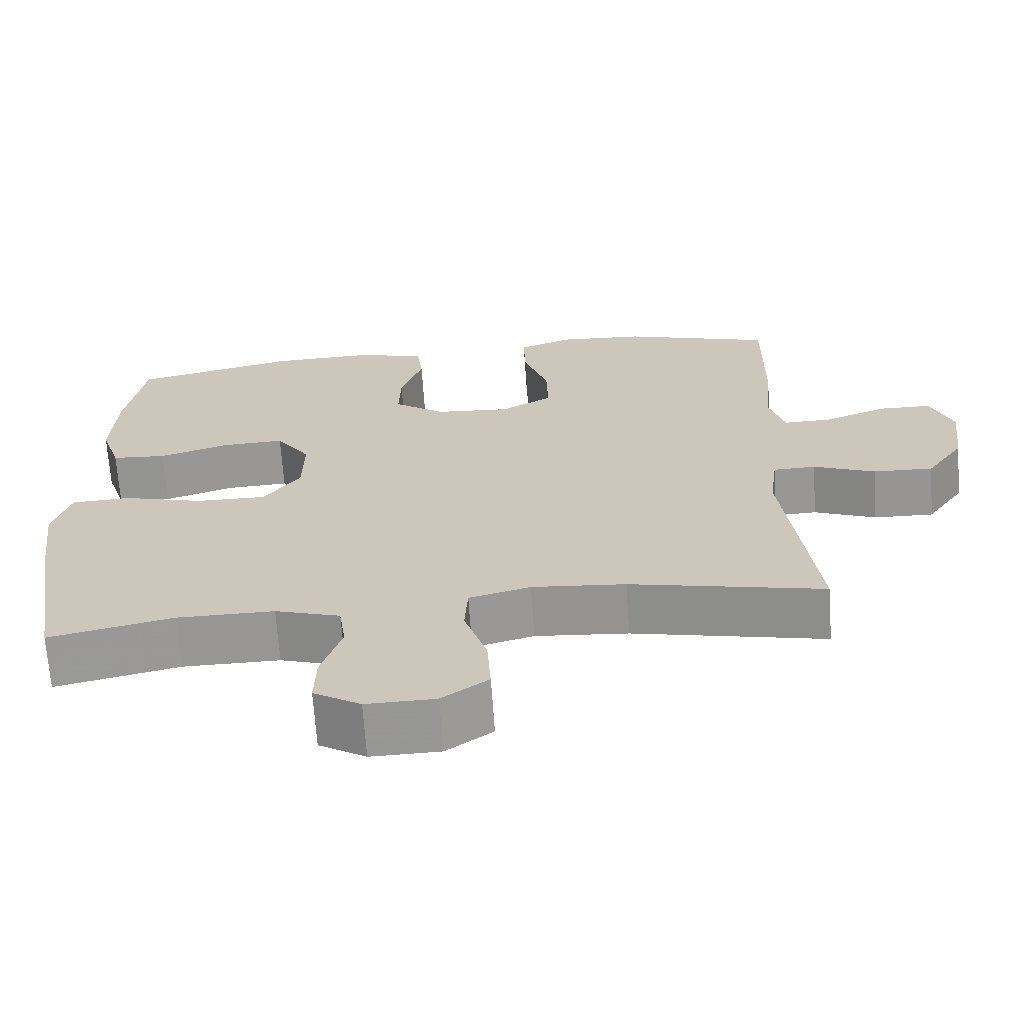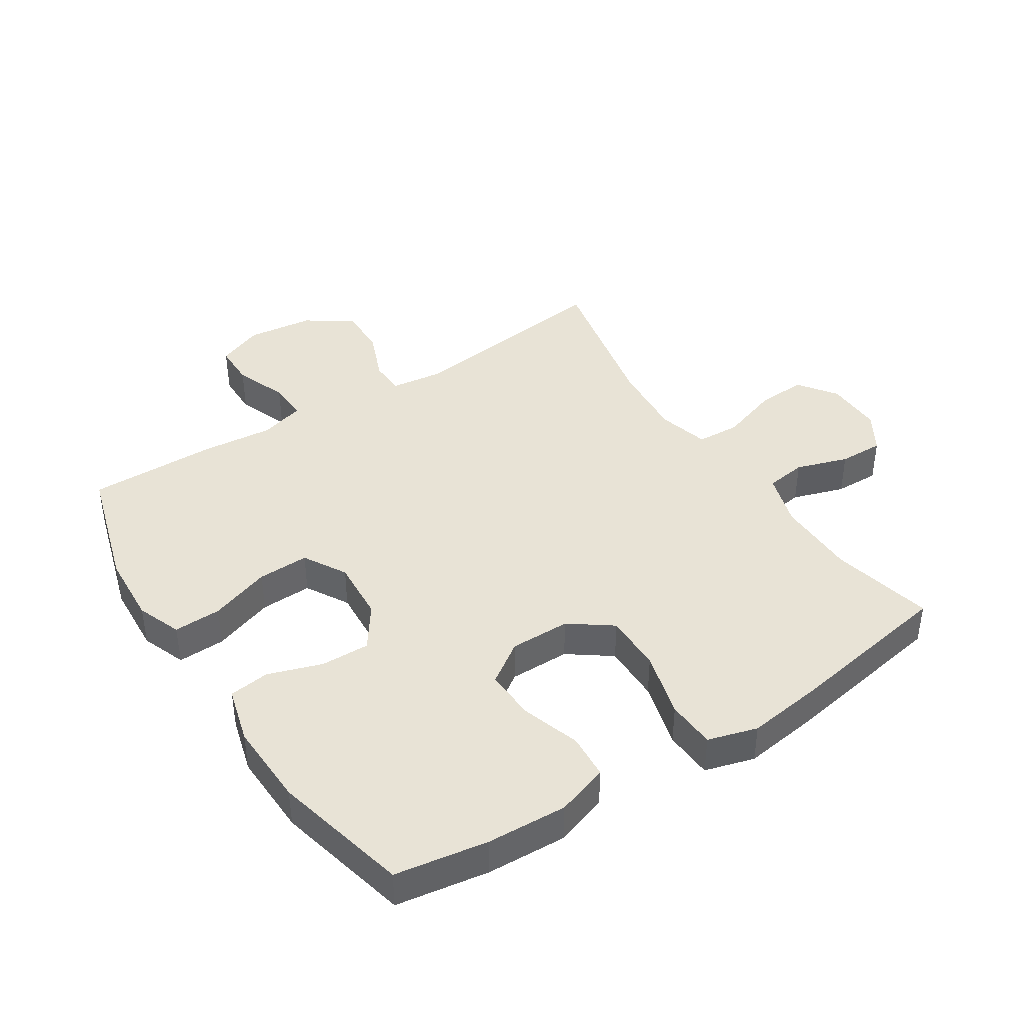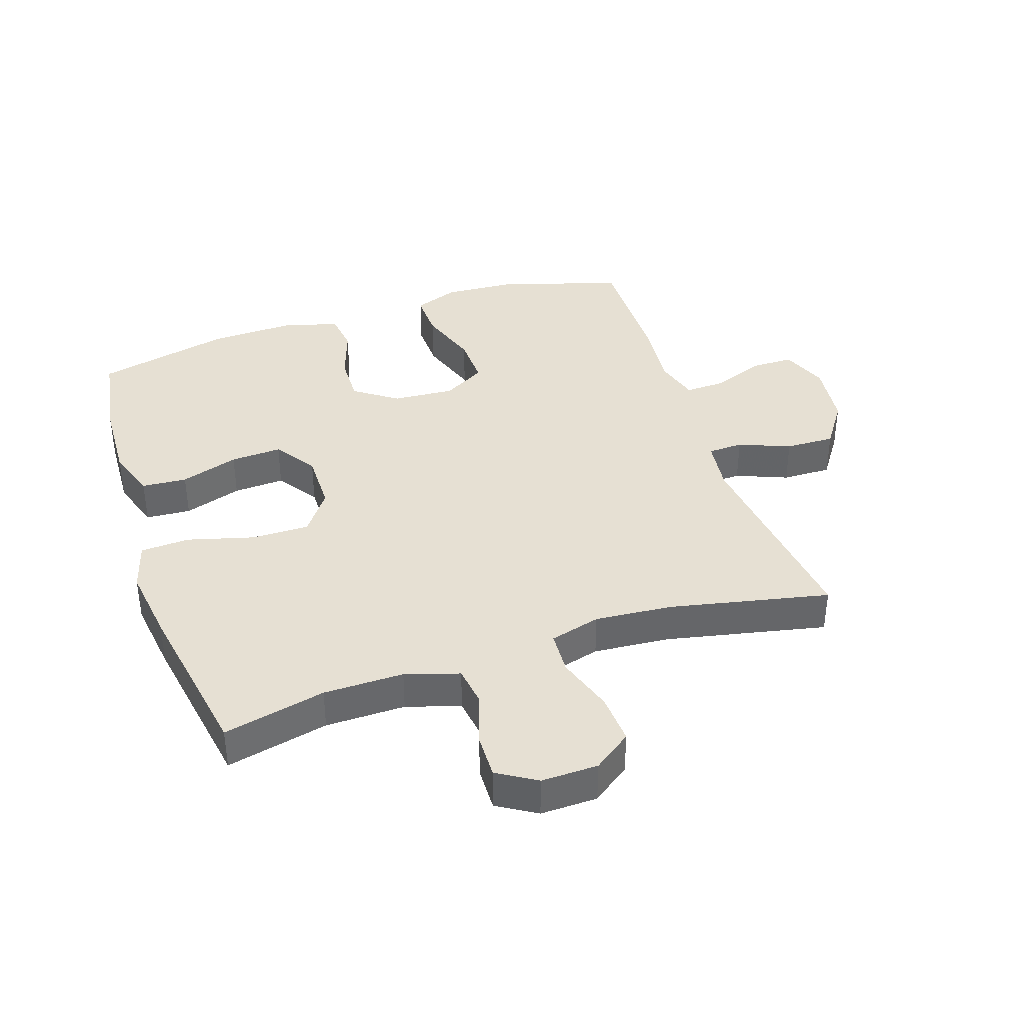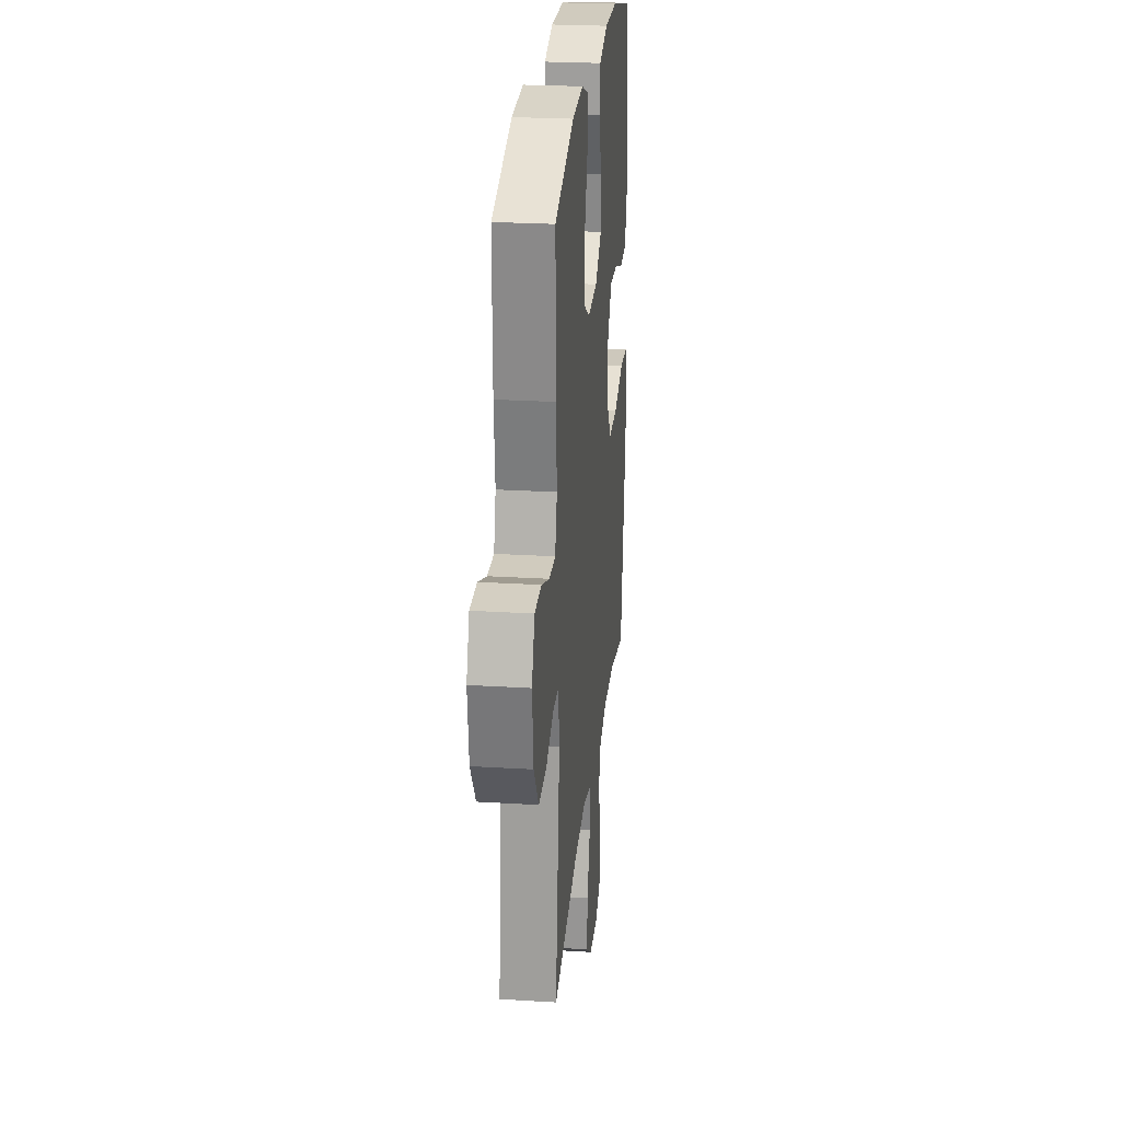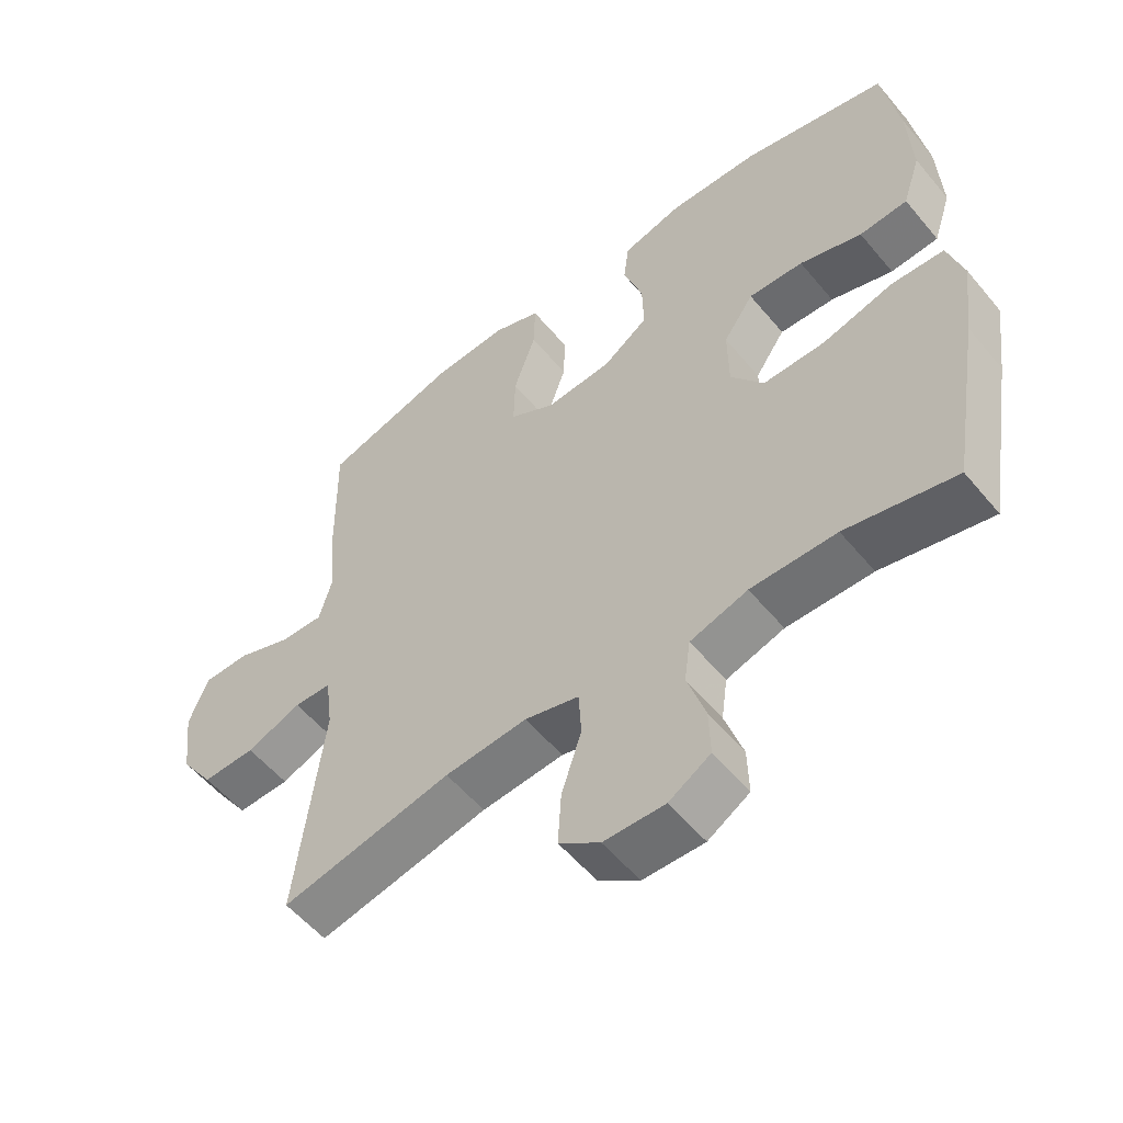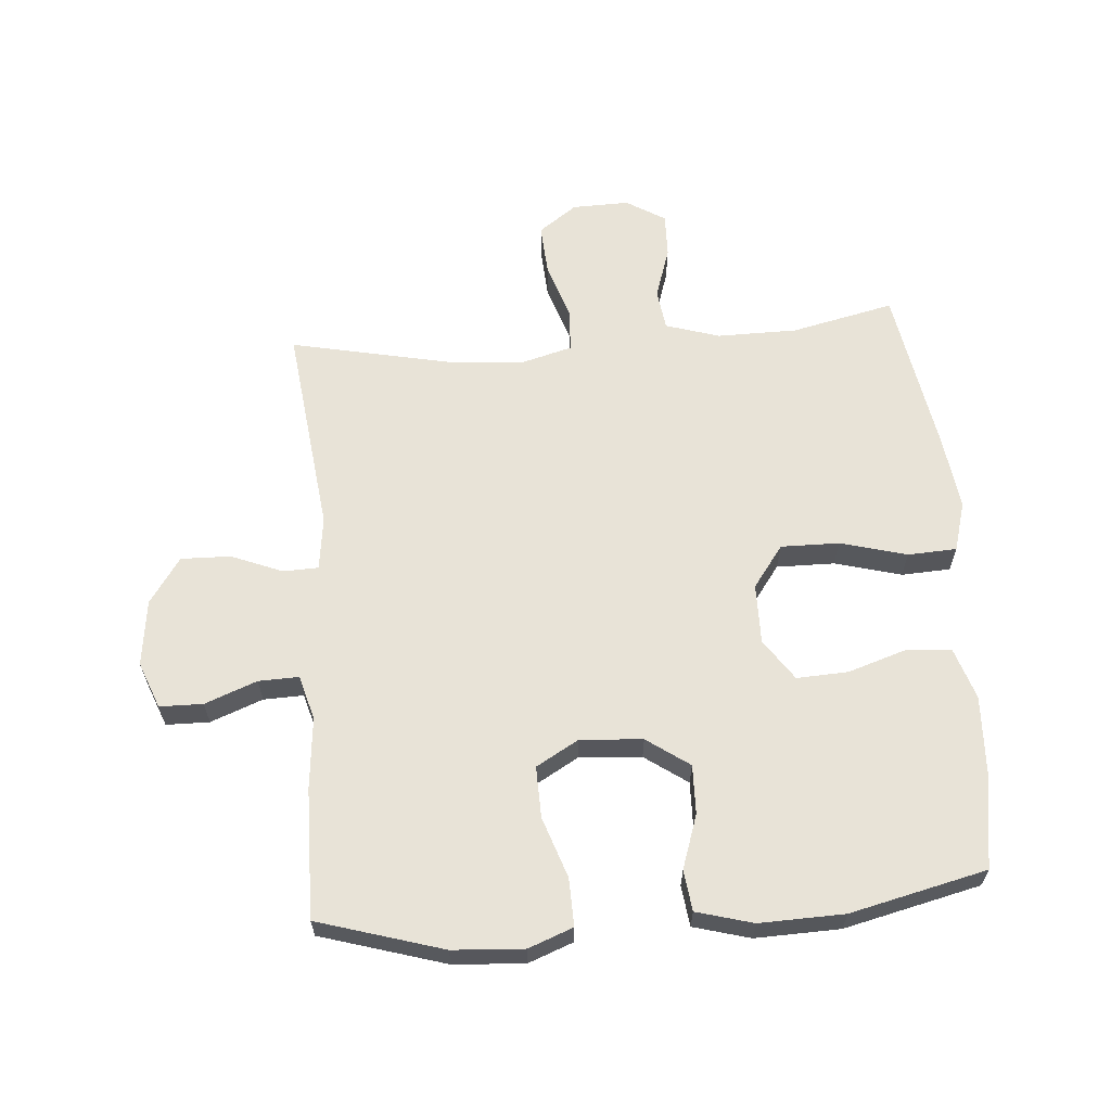
<metadata>
{"format":"obj","ext":"obj","renderer":"f3d","projection":"perspective","resolution":1024,"background":"white","views":[{"elev":-67.8,"azim":-176.1,"up":"+Z"},{"elev":41.6,"azim":57.0,"up":"+Y"},{"elev":38.5,"azim":161.5,"up":"+Y"},{"elev":25.0,"azim":-84.3,"up":"+Z"},{"elev":-55.4,"azim":39.0,"up":"+Z"},{"elev":62.4,"azim":-4.5,"up":"+Y"}]}
</metadata>
<code>
v -0.5 0.07 -0.5
v -0.46 0.07 -0.164
v -0.471 0.07 -0.079
v -0.527 0.07 -0.077
v -0.609 0.07 -0.11
v -0.688 0.07 -0.112
v -0.738 0.07 -0.039
v -0.751 0.07 0.067
v -0.722 0.07 0.141
v -0.653 0.07 0.142
v -0.57 0.07 0.11
v -0.506 0.07 0.108
v -0.486 0.07 0.179
v -0.497 0.07 0.293
v -0.5 0.07 0.5
v -0.301 0.07 0.56
v -0.188 0.07 0.567
v -0.117 0.07 0.54
v -0.119 0.07 0.464
v -0.152 0.07 0.367
v -0.154 0.07 0.285
v -0.086 0.07 0.246
v 0.013 0.07 0.253
v 0.081 0.07 0.301
v 0.079 0.07 0.379
v 0.05 0.07 0.465
v 0.058 0.07 0.53
v 0.148 0.07 0.555
v 0.283 0.07 0.551
v 0.5 0.07 0.5
v 0.524 0.07 0.352
v 0.53 0.07 0.224
v 0.503 0.07 0.141
v 0.431 0.07 0.136
v 0.338 0.07 0.166
v 0.256 0.07 0.17
v 0.211 0.07 0.104
v 0.212 0.07 0.008
v 0.261 0.07 -0.059
v 0.354 0.07 -0.058
v 0.46 0.07 -0.029
v 0.538 0.07 -0.033
v 0.561 0.07 -0.112
v 0.545 0.07 -0.233
v 0.5 0.07 -0.5
v 0.336 0.07 -0.463
v 0.208 0.07 -0.462
v 0.122 0.07 -0.489
v 0.113 0.07 -0.554
v 0.14 0.07 -0.637
v 0.142 0.07 -0.708
v 0.08 0.07 -0.746
v -0.011 0.07 -0.744
v -0.072 0.07 -0.7
v -0.067 0.07 -0.619
v -0.037 0.07 -0.527
v -0.041 0.07 -0.458
v -0.122 0.07 -0.436
v -0.245 0.07 -0.446
v -0.5 0 -0.5
v -0.46 0 -0.164
v -0.471 0 -0.079
v -0.527 0 -0.077
v -0.609 0 -0.11
v -0.688 0 -0.112
v -0.738 0 -0.039
v -0.751 0 0.067
v -0.722 0 0.141
v -0.653 0 0.142
v -0.57 0 0.11
v -0.506 0 0.108
v -0.486 0 0.179
v -0.497 0 0.293
v -0.5 0 0.5
v -0.301 0 0.56
v -0.188 0 0.567
v -0.117 0 0.54
v -0.119 0 0.464
v -0.152 0 0.367
v -0.154 0 0.285
v -0.086 0 0.246
v 0.013 0 0.253
v 0.081 0 0.301
v 0.079 0 0.379
v 0.05 0 0.465
v 0.058 0 0.53
v 0.148 0 0.555
v 0.283 0 0.551
v 0.5 0 0.5
v 0.524 0 0.352
v 0.53 0 0.224
v 0.503 0 0.141
v 0.431 0 0.136
v 0.338 0 0.166
v 0.256 0 0.17
v 0.211 0 0.104
v 0.212 0 0.008
v 0.261 0 -0.059
v 0.354 0 -0.058
v 0.46 0 -0.029
v 0.538 0 -0.033
v 0.561 0 -0.112
v 0.545 0 -0.233
v 0.5 0 -0.5
v 0.336 0 -0.463
v 0.208 0 -0.462
v 0.122 0 -0.489
v 0.113 0 -0.554
v 0.14 0 -0.637
v 0.142 0 -0.708
v 0.08 0 -0.746
v -0.011 0 -0.744
v -0.072 0 -0.7
v -0.067 0 -0.619
v -0.037 0 -0.527
v -0.041 0 -0.458
v -0.122 0 -0.436
v -0.245 0 -0.446
f 53 54 55 56
f 53 56 57
f 52 53 57
f 49 50 51 52
f 48 49 52 57
f 47 48 57 58
f 43 44 45 46
f 43 46 47 58
f 40 41 42 43
f 39 40 43 58
f 32 33 34 35
f 32 35 36
f 31 32 36
f 30 31 36
f 29 30 36
f 28 29 36 37
f 25 26 27 28
f 24 25 28 37
f 17 18 19 20
f 17 20 21
f 16 17 21
f 13 14 15 16
f 12 13 16 21
f 8 9 10 11
f 8 11 12
f 7 8 12
f 4 5 6 7
f 3 4 7 12
f 59 1 2
f 59 2 3
f 38 39 58 59
f 23 24 37 38
f 22 23 38 59
f 21 22 59
f 3 12 21 59
f 115 114 113 112
f 116 115 112
f 116 112 111
f 111 110 109 108
f 116 111 108 107
f 117 116 107 106
f 105 104 103 102
f 117 106 105 102
f 102 101 100 99
f 117 102 99 98
f 94 93 92 91
f 95 94 91
f 95 91 90
f 95 90 89
f 95 89 88
f 96 95 88 87
f 87 86 85 84
f 96 87 84 83
f 79 78 77 76
f 80 79 76
f 80 76 75
f 75 74 73 72
f 80 75 72 71
f 70 69 68 67
f 71 70 67
f 71 67 66
f 66 65 64 63
f 71 66 63 62
f 61 60 118
f 62 61 118
f 118 117 98 97
f 97 96 83 82
f 118 97 82 81
f 118 81 80
f 118 80 71 62
f 1 60 61 2
f 2 61 62 3
f 3 62 63 4
f 4 63 64 5
f 5 64 65 6
f 6 65 66 7
f 7 66 67 8
f 8 67 68 9
f 9 68 69 10
f 10 69 70 11
f 11 70 71 12
f 12 71 72 13
f 13 72 73 14
f 14 73 74 15
f 15 74 75 16
f 16 75 76 17
f 17 76 77 18
f 18 77 78 19
f 19 78 79 20
f 20 79 80 21
f 21 80 81 22
f 22 81 82 23
f 23 82 83 24
f 24 83 84 25
f 25 84 85 26
f 26 85 86 27
f 27 86 87 28
f 28 87 88 29
f 29 88 89 30
f 30 89 90 31
f 31 90 91 32
f 32 91 92 33
f 33 92 93 34
f 34 93 94 35
f 35 94 95 36
f 36 95 96 37
f 37 96 97 38
f 38 97 98 39
f 39 98 99 40
f 40 99 100 41
f 41 100 101 42
f 42 101 102 43
f 43 102 103 44
f 44 103 104 45
f 45 104 105 46
f 46 105 106 47
f 47 106 107 48
f 48 107 108 49
f 49 108 109 50
f 50 109 110 51
f 51 110 111 52
f 52 111 112 53
f 53 112 113 54
f 54 113 114 55
f 55 114 115 56
f 56 115 116 57
f 57 116 117 58
f 58 117 118 59
f 59 118 60 1

</code>
